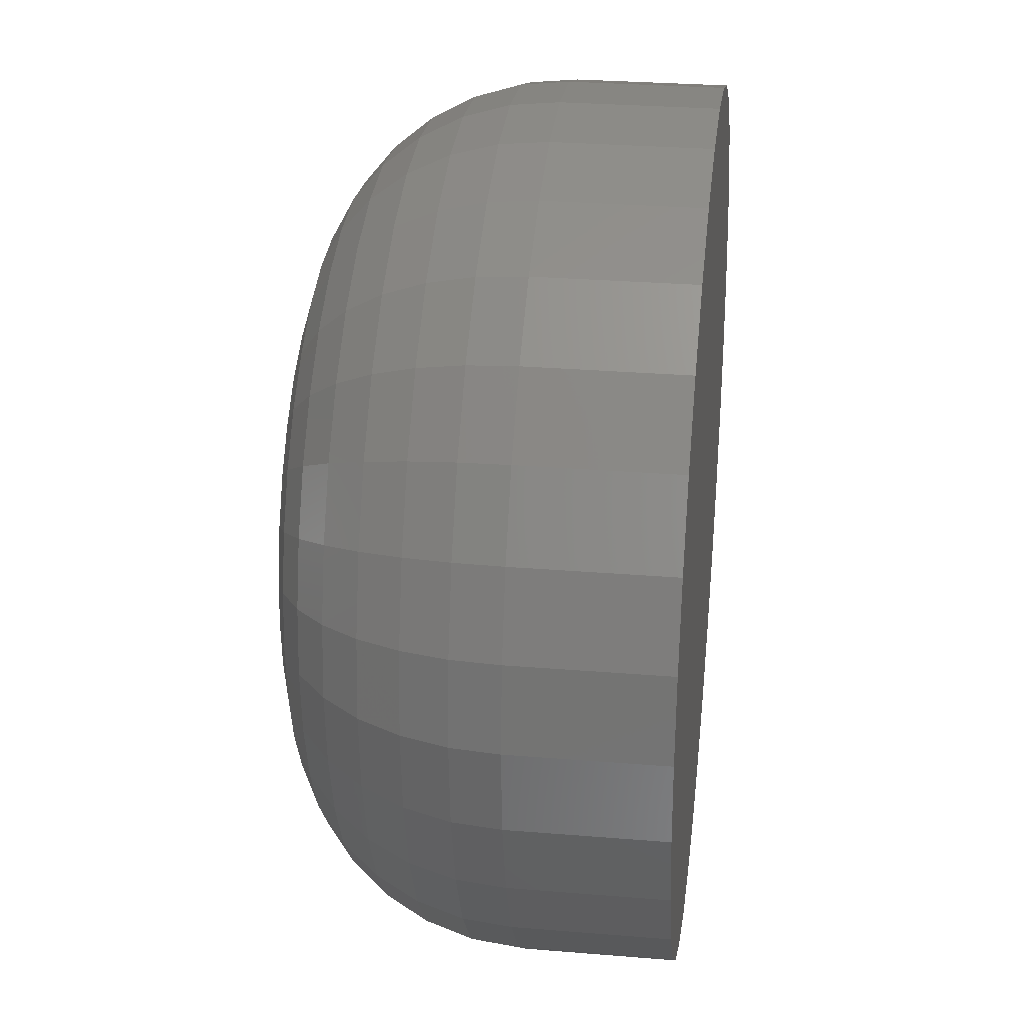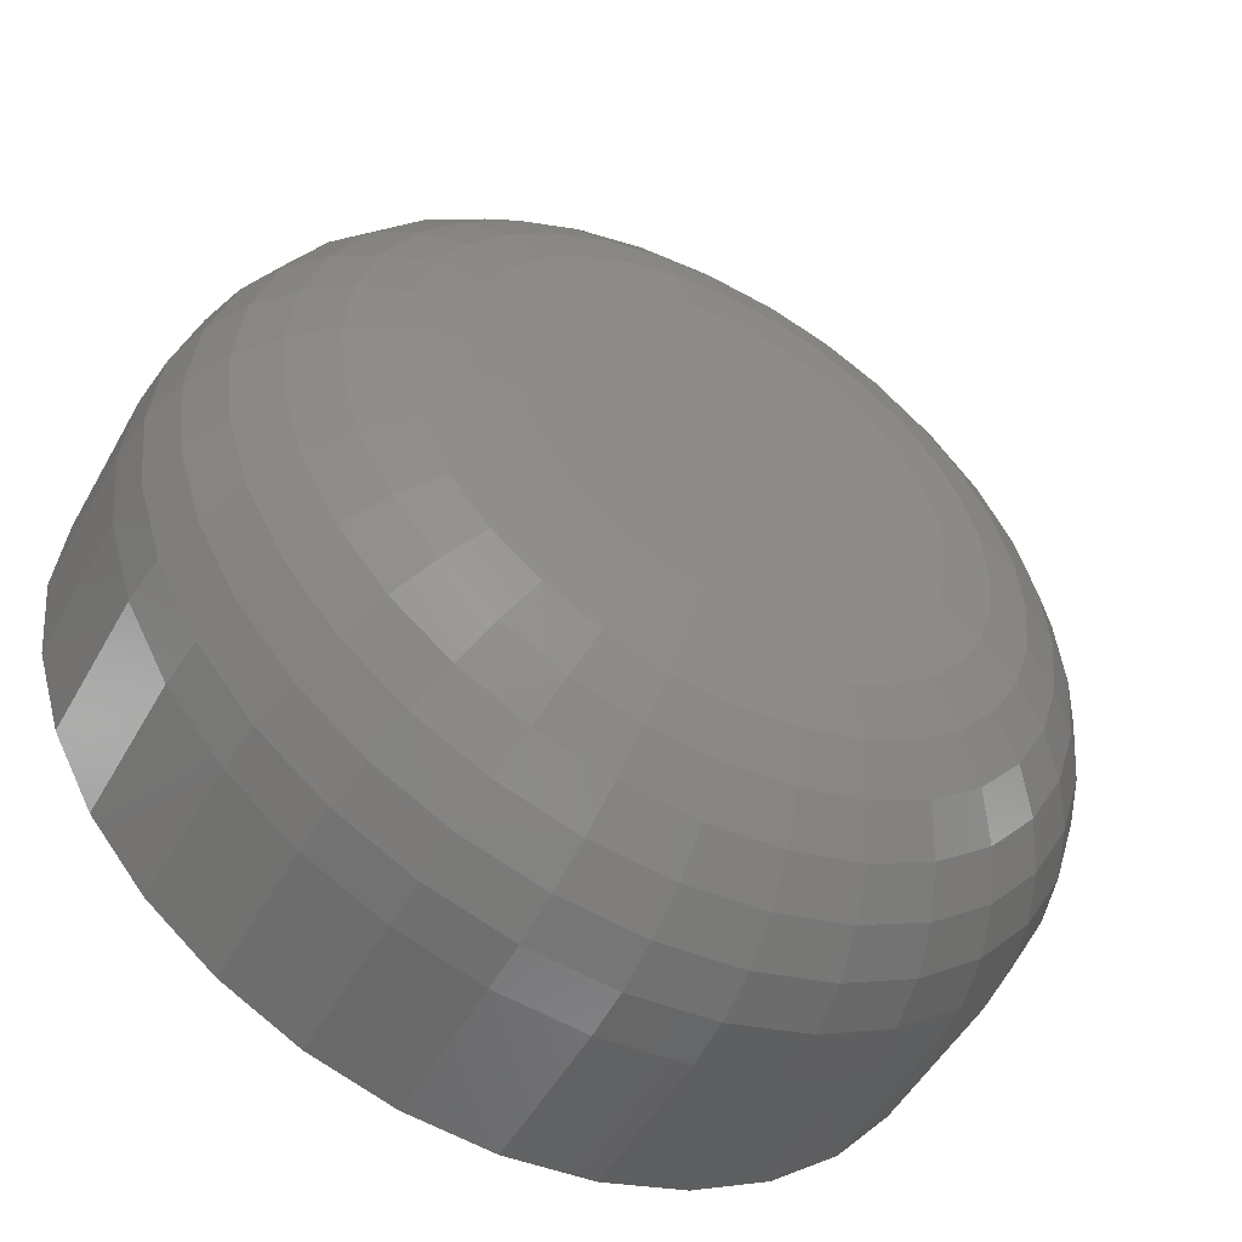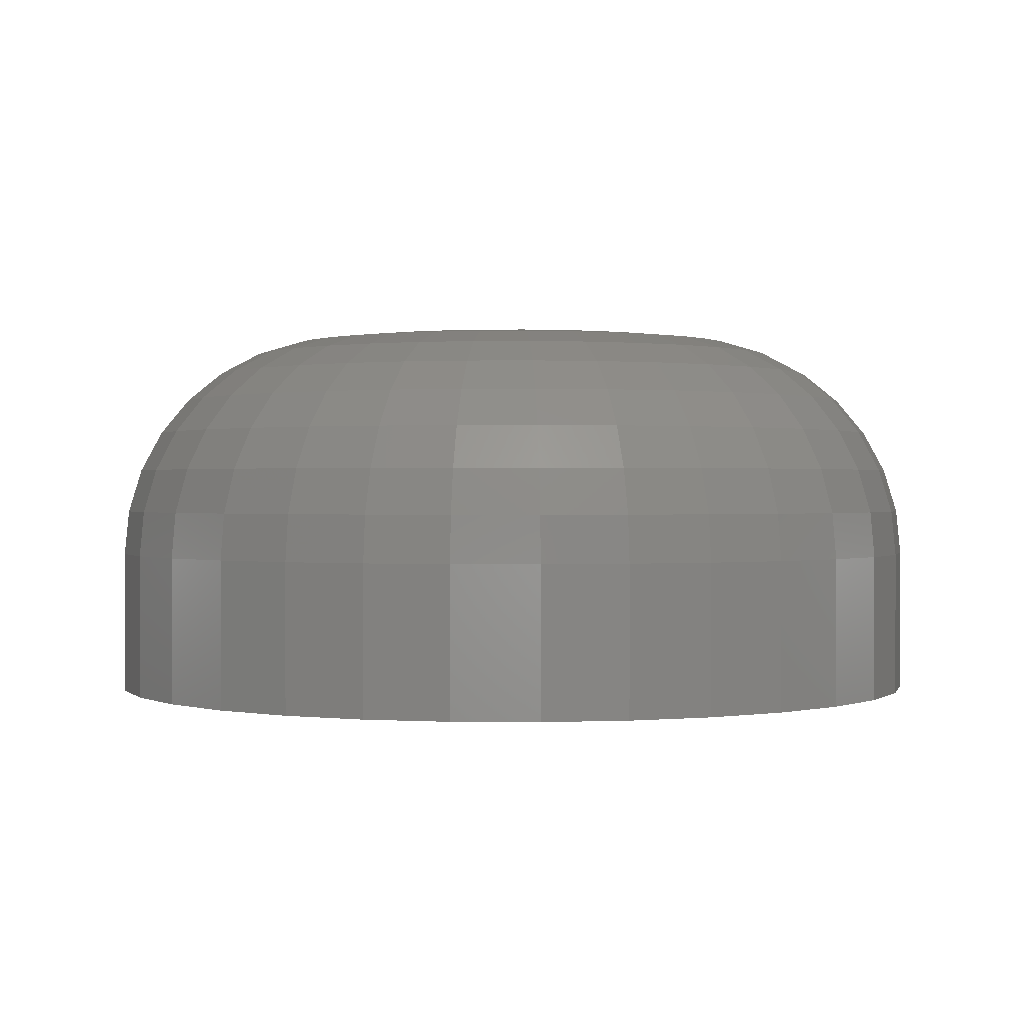
<metadata>
{"format":"stl","ext":"stl","renderer":"f3d","projection":"perspective","resolution":1024,"background":"white","views":[{"elev":28.4,"azim":97.1,"up":"+Y"},{"elev":-51.2,"azim":-28.6,"up":"+Y"},{"elev":0.6,"azim":-37.3,"up":"+Z"}]}
</metadata>
<code>
# stl→obj: 320 verts, 636 faces
v 0.005099 0.05197 0.1016
v -0.005041 0.05098 0.1016
v -0.01479 0.04802 0.1016
v 0.01524 0.05098 0.1016
v 0.02499 0.04802 0.1016
v -0.02378 0.04321 0.1016
v 0.03397 0.04321 0.1016
v -0.03165 0.03675 0.1016
v 0.04185 0.03675 0.1016
v -0.03812 0.02888 0.1016
v 0.04831 0.02888 0.1016
v -0.04292 0.01989 0.1016
v 0.05312 0.01989 0.1016
v -0.04588 0.01014 0.1016
v 0.05607 0.01014 0.1016
v 0.05607 -0.01014 0.1016
v -0.04292 -0.01989 0.1016
v 0.05312 -0.01989 0.1016
v -0.03812 -0.02888 0.1016
v 0.04831 -0.02888 0.1016
v -0.03165 -0.03675 0.1016
v 0.04185 -0.03675 0.1016
v -0.02378 -0.04321 0.1016
v 0.03397 -0.04321 0.1016
v -0.01479 -0.04802 0.1016
v 0.02499 -0.04802 0.1016
v -0.005041 -0.05098 0.1016
v 0.005099 -0.05197 0.1016
v 0.01524 -0.05098 0.1016
v 0.05707 -1.145e-17 0.1016
v -0.04688 7.648e-18 0.1016
v -0.04588 -0.01014 0.1016
v 0.1196 0 0
v 0.1196 -2.314e-16 0.03906
v 0.1174 -0.02233 0
v 0.1174 -0.02233 0.03906
v 0.1109 -0.04381 0
v 0.1109 -0.04381 0.03906
v 0.1003 -0.0636 0
v 0.1003 -0.0636 0.03906
v 0.08604 -0.08095 0
v 0.08604 -0.08095 0.03906
v 0.0687 -0.09518 0
v 0.0687 -0.09518 0.03906
v 0.04891 -0.1058 0
v 0.04891 -0.1058 0.03906
v 0.02743 -0.1123 0
v 0.02743 -0.1123 0.03906
v 0.005099 -0.1145 0
v 0.005099 -0.1145 0.03906
v -0.01723 -0.1123 0
v -0.01723 -0.1123 0.03906
v -0.03871 -0.1058 0
v -0.03871 -0.1058 0.03906
v -0.0585 -0.09518 0
v -0.0585 -0.09518 0.03906
v -0.07585 -0.08095 0
v -0.07585 -0.08095 0.03906
v -0.09008 -0.0636 0
v -0.09008 -0.0636 0.03906
v -0.1007 -0.04381 0
v -0.1007 -0.04381 0.03906
v -0.1072 -0.02233 0
v -0.1072 -0.02233 0.03906
v -0.1094 1.402e-17 0
v -0.1094 1.402e-17 0.03906
v -0.1072 0.02233 0
v -0.1072 0.02233 0.03906
v -0.1007 0.04381 0
v -0.1007 0.04381 0.03906
v -0.09008 0.0636 0
v -0.09008 0.0636 0.03906
v -0.07585 0.08095 0
v -0.07585 0.08095 0.03906
v -0.0585 0.09518 0
v -0.0585 0.09518 0.03906
v -0.03871 0.1058 0
v -0.03871 0.1058 0.03906
v -0.01723 0.1123 0
v -0.01723 0.1123 0.03906
v 0.005099 0.1145 0
v 0.005099 0.1145 0.03906
v 0.02743 0.1123 0
v 0.02743 0.1123 0.03906
v 0.04891 0.1058 0
v 0.04891 0.1058 0.03906
v 0.0687 0.09518 0
v 0.0687 0.09518 0.03906
v 0.08604 0.08095 0
v 0.08604 0.08095 0.03906
v 0.1003 0.0636 0
v 0.1003 0.0636 0.03906
v 0.1109 0.04381 0
v 0.1109 0.04381 0.03906
v 0.1174 0.02233 0
v 0.1174 0.02233 0.03906
v 0.06927 -6.939e-18 0.1004
v 0.06803 -0.01252 0.1004
v 0.08099 -6.939e-18 0.0968
v 0.07953 -0.01481 0.0968
v 0.0918 6.939e-18 0.09103
v 0.09013 -0.01691 0.09103
v 0.1013 0 0.08326
v 0.09942 -0.01876 0.08326
v 0.109 6.939e-18 0.07379
v 0.107 -0.02028 0.07379
v 0.1148 0 0.06298
v 0.1127 -0.0214 0.06298
v 0.1184 6.939e-18 0.05126
v 0.1162 -0.0221 0.05126
v -0.05784 -0.01252 0.1004
v -0.05907 6.939e-17 0.1004
v -0.06933 -0.01481 0.0968
v -0.07079 8.327e-17 0.0968
v -0.07993 -0.01691 0.09103
v -0.0816 9.021e-17 0.09103
v -0.08922 -0.01876 0.08326
v -0.09107 1.11e-16 0.08326
v -0.09684 -0.02028 0.07379
v -0.09884 1.18e-16 0.07379
v -0.1025 -0.0214 0.06298
v -0.1046 1.318e-16 0.06298
v -0.106 -0.0221 0.05126
v -0.1082 1.388e-16 0.05126
v -0.05418 -0.02456 0.1004
v -0.06502 -0.02904 0.0968
v -0.075 -0.03318 0.09103
v -0.08375 -0.0368 0.08326
v -0.09093 -0.03978 0.07379
v -0.09627 -0.04199 0.06298
v -0.09955 -0.04335 0.05126
v -0.04825 -0.03565 0.1004
v -0.058 -0.04216 0.0968
v -0.06699 -0.04817 0.09103
v -0.07486 -0.05343 0.08326
v -0.08132 -0.05775 0.07379
v -0.08613 -0.06096 0.06298
v -0.08908 -0.06293 0.05126
v -0.04027 -0.04537 0.1004
v -0.04856 -0.05366 0.0968
v -0.05621 -0.0613 0.09103
v -0.0629 -0.068 0.08326
v -0.0684 -0.0735 0.07379
v -0.07248 -0.07758 0.06298
v -0.075 -0.0801 0.05126
v -0.03055 -0.05335 0.1004
v -0.03706 -0.0631 0.0968
v -0.04307 -0.07209 0.09103
v -0.04833 -0.07996 0.08326
v -0.05265 -0.08642 0.07379
v -0.05586 -0.09123 0.06298
v -0.05783 -0.09418 0.05126
v -0.01946 -0.05928 0.1004
v -0.02394 -0.07011 0.0968
v -0.02808 -0.0801 0.09103
v -0.0317 -0.08885 0.08326
v -0.03468 -0.09603 0.07379
v -0.03689 -0.1014 0.06298
v -0.03825 -0.1047 0.05126
v -0.00742 -0.06293 0.1004
v -0.009707 -0.07443 0.0968
v -0.01182 -0.08503 0.09103
v -0.01366 -0.09432 0.08326
v -0.01518 -0.1019 0.07379
v -0.01631 -0.1076 0.06298
v -0.017 -0.1111 0.05126
v 0.005099 -0.06417 0.1004
v 0.005099 -0.07589 0.0968
v 0.005099 -0.0867 0.09103
v 0.005099 -0.09617 0.08326
v 0.005099 -0.1039 0.07379
v 0.005099 -0.1097 0.06298
v 0.005099 -0.1133 0.05126
v 0.01762 -0.06293 0.1004
v 0.0199 -0.07443 0.0968
v 0.02201 -0.08503 0.09103
v 0.02386 -0.09432 0.08326
v 0.02538 -0.1019 0.07379
v 0.0265 -0.1076 0.06298
v 0.0272 -0.1111 0.05126
v 0.02965 -0.05928 0.1004
v 0.03414 -0.07011 0.0968
v 0.03828 -0.0801 0.09103
v 0.0419 -0.08885 0.08326
v 0.04487 -0.09603 0.07379
v 0.04709 -0.1014 0.06298
v 0.04845 -0.1047 0.05126
v 0.04075 -0.05335 0.1004
v 0.04726 -0.0631 0.0968
v 0.05326 -0.07209 0.09103
v 0.05853 -0.07996 0.08326
v 0.06284 -0.08642 0.07379
v 0.06605 -0.09123 0.06298
v 0.06803 -0.09418 0.05126
v 0.05047 -0.04537 0.1004
v 0.05876 -0.05366 0.0968
v 0.0664 -0.0613 0.09103
v 0.0731 -0.068 0.08326
v 0.0786 -0.0735 0.07379
v 0.08268 -0.07758 0.06298
v 0.08519 -0.0801 0.05126
v 0.05845 -0.03565 0.1004
v 0.0682 -0.04216 0.0968
v 0.07718 -0.04817 0.09103
v 0.08506 -0.05343 0.08326
v 0.09152 -0.05775 0.07379
v 0.09632 -0.06096 0.06298
v 0.09928 -0.06293 0.05126
v 0.06438 -0.02456 0.1004
v 0.07521 -0.02904 0.0968
v 0.0852 -0.03318 0.09103
v 0.09395 -0.0368 0.08326
v 0.1011 -0.03978 0.07379
v 0.1065 -0.04199 0.06298
v 0.1097 -0.04335 0.05126
v -0.05784 0.01252 0.1004
v -0.06933 0.01481 0.0968
v -0.07993 0.01691 0.09103
v -0.08922 0.01876 0.08326
v -0.09684 0.02028 0.07379
v -0.1025 0.0214 0.06298
v -0.106 0.0221 0.05126
v 0.06803 0.01252 0.1004
v 0.07953 0.01481 0.0968
v 0.09013 0.01691 0.09103
v 0.09942 0.01876 0.08326
v 0.107 0.02028 0.07379
v 0.1127 0.0214 0.06298
v 0.1162 0.0221 0.05126
v 0.06438 0.02456 0.1004
v 0.07521 0.02904 0.0968
v 0.0852 0.03318 0.09103
v 0.09395 0.0368 0.08326
v 0.1011 0.03978 0.07379
v 0.1065 0.04199 0.06298
v 0.1097 0.04335 0.05126
v 0.05845 0.03565 0.1004
v 0.0682 0.04216 0.0968
v 0.07718 0.04817 0.09103
v 0.08506 0.05343 0.08326
v 0.09152 0.05775 0.07379
v 0.09632 0.06096 0.06298
v 0.09928 0.06293 0.05126
v 0.05047 0.04537 0.1004
v 0.05876 0.05366 0.0968
v 0.0664 0.0613 0.09103
v 0.0731 0.068 0.08326
v 0.0786 0.0735 0.07379
v 0.08268 0.07758 0.06298
v 0.08519 0.0801 0.05126
v 0.04075 0.05335 0.1004
v 0.04726 0.0631 0.0968
v 0.05326 0.07209 0.09103
v 0.05853 0.07996 0.08326
v 0.06284 0.08642 0.07379
v 0.06605 0.09123 0.06298
v 0.06803 0.09418 0.05126
v 0.02965 0.05928 0.1004
v 0.03414 0.07011 0.0968
v 0.03828 0.0801 0.09103
v 0.0419 0.08885 0.08326
v 0.04487 0.09603 0.07379
v 0.04709 0.1014 0.06298
v 0.04845 0.1047 0.05126
v 0.01762 0.06293 0.1004
v 0.0199 0.07443 0.0968
v 0.02201 0.08503 0.09103
v 0.02386 0.09432 0.08326
v 0.02538 0.1019 0.07379
v 0.0265 0.1076 0.06298
v 0.0272 0.1111 0.05126
v 0.005099 0.06417 0.1004
v 0.005099 0.07589 0.0968
v 0.005099 0.0867 0.09103
v 0.005099 0.09617 0.08326
v 0.005099 0.1039 0.07379
v 0.005099 0.1097 0.06298
v 0.005099 0.1133 0.05126
v -0.00742 0.06293 0.1004
v -0.009707 0.07443 0.0968
v -0.01182 0.08503 0.09103
v -0.01366 0.09432 0.08326
v -0.01518 0.1019 0.07379
v -0.01631 0.1076 0.06298
v -0.017 0.1111 0.05126
v -0.01946 0.05928 0.1004
v -0.02394 0.07011 0.0968
v -0.02808 0.0801 0.09103
v -0.0317 0.08885 0.08326
v -0.03468 0.09603 0.07379
v -0.03689 0.1014 0.06298
v -0.03825 0.1047 0.05126
v -0.03055 0.05335 0.1004
v -0.03706 0.0631 0.0968
v -0.04307 0.07209 0.09103
v -0.04833 0.07996 0.08326
v -0.05265 0.08642 0.07379
v -0.05586 0.09123 0.06298
v -0.05783 0.09418 0.05126
v -0.04027 0.04537 0.1004
v -0.04856 0.05366 0.0968
v -0.05621 0.0613 0.09103
v -0.0629 0.068 0.08326
v -0.0684 0.0735 0.07379
v -0.07248 0.07758 0.06298
v -0.075 0.0801 0.05126
v -0.04825 0.03565 0.1004
v -0.058 0.04216 0.0968
v -0.06699 0.04817 0.09103
v -0.07486 0.05343 0.08326
v -0.08132 0.05775 0.07379
v -0.08613 0.06096 0.06298
v -0.08908 0.06293 0.05126
v -0.05418 0.02456 0.1004
v -0.06502 0.02904 0.0968
v -0.075 0.03318 0.09103
v -0.08375 0.0368 0.08326
v -0.09093 0.03978 0.07379
v -0.09627 0.04199 0.06298
v -0.09955 0.04335 0.05126
f 1 2 3
f 4 1 3
f 4 3 5
f 5 3 6
f 5 6 7
f 7 6 8
f 7 8 9
f 9 8 10
f 9 10 11
f 11 10 12
f 11 12 13
f 13 12 14
f 13 14 15
f 16 17 18
f 18 17 19
f 18 19 20
f 20 19 21
f 20 21 22
f 22 21 23
f 22 23 24
f 24 23 25
f 24 25 26
f 26 25 27
f 26 27 28
f 26 28 29
f 15 14 30
f 30 14 31
f 30 31 16
f 16 31 32
f 16 32 17
f 33 34 35
f 35 34 36
f 35 36 37
f 37 36 38
f 37 38 39
f 39 38 40
f 39 40 41
f 41 40 42
f 41 42 43
f 43 42 44
f 43 44 45
f 45 44 46
f 45 46 47
f 47 46 48
f 47 48 49
f 49 48 50
f 49 50 51
f 51 50 52
f 51 52 53
f 53 52 54
f 53 54 55
f 55 54 56
f 55 56 57
f 57 56 58
f 57 58 59
f 59 58 60
f 59 60 61
f 61 60 62
f 61 62 63
f 63 62 64
f 63 64 65
f 65 64 66
f 65 66 67
f 67 66 68
f 67 68 69
f 69 68 70
f 69 70 71
f 71 70 72
f 71 72 73
f 73 72 74
f 73 74 75
f 75 74 76
f 75 76 77
f 77 76 78
f 77 78 79
f 79 78 80
f 79 80 81
f 81 80 82
f 81 82 83
f 83 82 84
f 83 84 85
f 85 84 86
f 85 86 87
f 87 86 88
f 87 88 89
f 89 88 90
f 89 90 91
f 91 90 92
f 91 92 93
f 93 92 94
f 93 94 95
f 95 94 96
f 95 96 33
f 33 96 34
f 30 16 97
f 97 16 98
f 97 98 99
f 99 98 100
f 99 100 101
f 101 100 102
f 101 102 103
f 103 102 104
f 103 104 105
f 105 104 106
f 105 106 107
f 107 106 108
f 107 108 109
f 109 108 110
f 109 110 34
f 34 110 36
f 32 31 111
f 111 31 112
f 111 112 113
f 113 112 114
f 113 114 115
f 115 114 116
f 115 116 117
f 117 116 118
f 117 118 119
f 119 118 120
f 119 120 121
f 121 120 122
f 121 122 123
f 123 122 124
f 123 124 64
f 64 124 66
f 17 32 125
f 125 32 111
f 125 111 126
f 126 111 113
f 126 113 127
f 127 113 115
f 127 115 128
f 128 115 117
f 128 117 129
f 129 117 119
f 129 119 130
f 130 119 121
f 130 121 131
f 131 121 123
f 131 123 62
f 62 123 64
f 19 17 132
f 132 17 125
f 132 125 133
f 133 125 126
f 133 126 134
f 134 126 127
f 134 127 135
f 135 127 128
f 135 128 136
f 136 128 129
f 136 129 137
f 137 129 130
f 137 130 138
f 138 130 131
f 138 131 60
f 60 131 62
f 21 19 139
f 139 19 132
f 139 132 140
f 140 132 133
f 140 133 141
f 141 133 134
f 141 134 142
f 142 134 135
f 142 135 143
f 143 135 136
f 143 136 144
f 144 136 137
f 144 137 145
f 145 137 138
f 145 138 58
f 58 138 60
f 23 21 146
f 146 21 139
f 146 139 147
f 147 139 140
f 147 140 148
f 148 140 141
f 148 141 149
f 149 141 142
f 149 142 150
f 150 142 143
f 150 143 151
f 151 143 144
f 151 144 152
f 152 144 145
f 152 145 56
f 56 145 58
f 25 23 153
f 153 23 146
f 153 146 154
f 154 146 147
f 154 147 155
f 155 147 148
f 155 148 156
f 156 148 149
f 156 149 157
f 157 149 150
f 157 150 158
f 158 150 151
f 158 151 159
f 159 151 152
f 159 152 54
f 54 152 56
f 27 25 160
f 160 25 153
f 160 153 161
f 161 153 154
f 161 154 162
f 162 154 155
f 162 155 163
f 163 155 156
f 163 156 164
f 164 156 157
f 164 157 165
f 165 157 158
f 165 158 166
f 166 158 159
f 166 159 52
f 52 159 54
f 28 27 167
f 167 27 160
f 167 160 168
f 168 160 161
f 168 161 169
f 169 161 162
f 169 162 170
f 170 162 163
f 170 163 171
f 171 163 164
f 171 164 172
f 172 164 165
f 172 165 173
f 173 165 166
f 173 166 50
f 50 166 52
f 29 28 174
f 174 28 167
f 174 167 175
f 175 167 168
f 175 168 176
f 176 168 169
f 176 169 177
f 177 169 170
f 177 170 178
f 178 170 171
f 178 171 179
f 179 171 172
f 179 172 180
f 180 172 173
f 180 173 48
f 48 173 50
f 26 29 181
f 181 29 174
f 181 174 182
f 182 174 175
f 182 175 183
f 183 175 176
f 183 176 184
f 184 176 177
f 184 177 185
f 185 177 178
f 185 178 186
f 186 178 179
f 186 179 187
f 187 179 180
f 187 180 46
f 46 180 48
f 24 26 188
f 188 26 181
f 188 181 189
f 189 181 182
f 189 182 190
f 190 182 183
f 190 183 191
f 191 183 184
f 191 184 192
f 192 184 185
f 192 185 193
f 193 185 186
f 193 186 194
f 194 186 187
f 194 187 44
f 44 187 46
f 22 24 195
f 195 24 188
f 195 188 196
f 196 188 189
f 196 189 197
f 197 189 190
f 197 190 198
f 198 190 191
f 198 191 199
f 199 191 192
f 199 192 200
f 200 192 193
f 200 193 201
f 201 193 194
f 201 194 42
f 42 194 44
f 20 22 202
f 202 22 195
f 202 195 203
f 203 195 196
f 203 196 204
f 204 196 197
f 204 197 205
f 205 197 198
f 205 198 206
f 206 198 199
f 206 199 207
f 207 199 200
f 207 200 208
f 208 200 201
f 208 201 40
f 40 201 42
f 18 20 209
f 209 20 202
f 209 202 210
f 210 202 203
f 210 203 211
f 211 203 204
f 211 204 212
f 212 204 205
f 212 205 213
f 213 205 206
f 213 206 214
f 214 206 207
f 214 207 215
f 215 207 208
f 215 208 38
f 38 208 40
f 16 18 98
f 98 18 209
f 98 209 100
f 100 209 210
f 100 210 102
f 102 210 211
f 102 211 104
f 104 211 212
f 104 212 106
f 106 212 213
f 106 213 108
f 108 213 214
f 108 214 110
f 110 214 215
f 110 215 36
f 36 215 38
f 31 14 112
f 112 14 216
f 112 216 114
f 114 216 217
f 114 217 116
f 116 217 218
f 116 218 118
f 118 218 219
f 118 219 120
f 120 219 220
f 120 220 122
f 122 220 221
f 122 221 124
f 124 221 222
f 124 222 66
f 66 222 68
f 15 30 223
f 223 30 97
f 223 97 224
f 224 97 99
f 224 99 225
f 225 99 101
f 225 101 226
f 226 101 103
f 226 103 227
f 227 103 105
f 227 105 228
f 228 105 107
f 228 107 229
f 229 107 109
f 229 109 96
f 96 109 34
f 13 15 230
f 230 15 223
f 230 223 231
f 231 223 224
f 231 224 232
f 232 224 225
f 232 225 233
f 233 225 226
f 233 226 234
f 234 226 227
f 234 227 235
f 235 227 228
f 235 228 236
f 236 228 229
f 236 229 94
f 94 229 96
f 11 13 237
f 237 13 230
f 237 230 238
f 238 230 231
f 238 231 239
f 239 231 232
f 239 232 240
f 240 232 233
f 240 233 241
f 241 233 234
f 241 234 242
f 242 234 235
f 242 235 243
f 243 235 236
f 243 236 92
f 92 236 94
f 9 11 244
f 244 11 237
f 244 237 245
f 245 237 238
f 245 238 246
f 246 238 239
f 246 239 247
f 247 239 240
f 247 240 248
f 248 240 241
f 248 241 249
f 249 241 242
f 249 242 250
f 250 242 243
f 250 243 90
f 90 243 92
f 7 9 251
f 251 9 244
f 251 244 252
f 252 244 245
f 252 245 253
f 253 245 246
f 253 246 254
f 254 246 247
f 254 247 255
f 255 247 248
f 255 248 256
f 256 248 249
f 256 249 257
f 257 249 250
f 257 250 88
f 88 250 90
f 5 7 258
f 258 7 251
f 258 251 259
f 259 251 252
f 259 252 260
f 260 252 253
f 260 253 261
f 261 253 254
f 261 254 262
f 262 254 255
f 262 255 263
f 263 255 256
f 263 256 264
f 264 256 257
f 264 257 86
f 86 257 88
f 4 5 265
f 265 5 258
f 265 258 266
f 266 258 259
f 266 259 267
f 267 259 260
f 267 260 268
f 268 260 261
f 268 261 269
f 269 261 262
f 269 262 270
f 270 262 263
f 270 263 271
f 271 263 264
f 271 264 84
f 84 264 86
f 1 4 272
f 272 4 265
f 272 265 273
f 273 265 266
f 273 266 274
f 274 266 267
f 274 267 275
f 275 267 268
f 275 268 276
f 276 268 269
f 276 269 277
f 277 269 270
f 277 270 278
f 278 270 271
f 278 271 82
f 82 271 84
f 2 1 279
f 279 1 272
f 279 272 280
f 280 272 273
f 280 273 281
f 281 273 274
f 281 274 282
f 282 274 275
f 282 275 283
f 283 275 276
f 283 276 284
f 284 276 277
f 284 277 285
f 285 277 278
f 285 278 80
f 80 278 82
f 3 2 286
f 286 2 279
f 286 279 287
f 287 279 280
f 287 280 288
f 288 280 281
f 288 281 289
f 289 281 282
f 289 282 290
f 290 282 283
f 290 283 291
f 291 283 284
f 291 284 292
f 292 284 285
f 292 285 78
f 78 285 80
f 6 3 293
f 293 3 286
f 293 286 294
f 294 286 287
f 294 287 295
f 295 287 288
f 295 288 296
f 296 288 289
f 296 289 297
f 297 289 290
f 297 290 298
f 298 290 291
f 298 291 299
f 299 291 292
f 299 292 76
f 76 292 78
f 8 6 300
f 300 6 293
f 300 293 301
f 301 293 294
f 301 294 302
f 302 294 295
f 302 295 303
f 303 295 296
f 303 296 304
f 304 296 297
f 304 297 305
f 305 297 298
f 305 298 306
f 306 298 299
f 306 299 74
f 74 299 76
f 10 8 307
f 307 8 300
f 307 300 308
f 308 300 301
f 308 301 309
f 309 301 302
f 309 302 310
f 310 302 303
f 310 303 311
f 311 303 304
f 311 304 312
f 312 304 305
f 312 305 313
f 313 305 306
f 313 306 72
f 72 306 74
f 12 10 314
f 314 10 307
f 314 307 315
f 315 307 308
f 315 308 316
f 316 308 309
f 316 309 317
f 317 309 310
f 317 310 318
f 318 310 311
f 318 311 319
f 319 311 312
f 319 312 320
f 320 312 313
f 320 313 70
f 70 313 72
f 14 12 216
f 216 12 314
f 216 314 217
f 217 314 315
f 217 315 218
f 218 315 316
f 218 316 219
f 219 316 317
f 219 317 220
f 220 317 318
f 220 318 221
f 221 318 319
f 221 319 222
f 222 319 320
f 222 320 68
f 68 320 70
f 81 83 79
f 77 79 83
f 85 77 83
f 75 77 85
f 87 75 85
f 45 53 43
f 51 53 45
f 47 51 45
f 49 51 47
f 53 55 43
f 43 55 57
f 43 57 41
f 41 57 59
f 41 59 39
f 39 59 61
f 39 61 37
f 37 61 63
f 37 63 35
f 35 63 65
f 35 65 33
f 33 65 67
f 33 67 95
f 95 67 69
f 95 69 93
f 93 69 71
f 93 71 91
f 91 71 73
f 91 73 89
f 89 73 75
f 89 75 87

</code>
